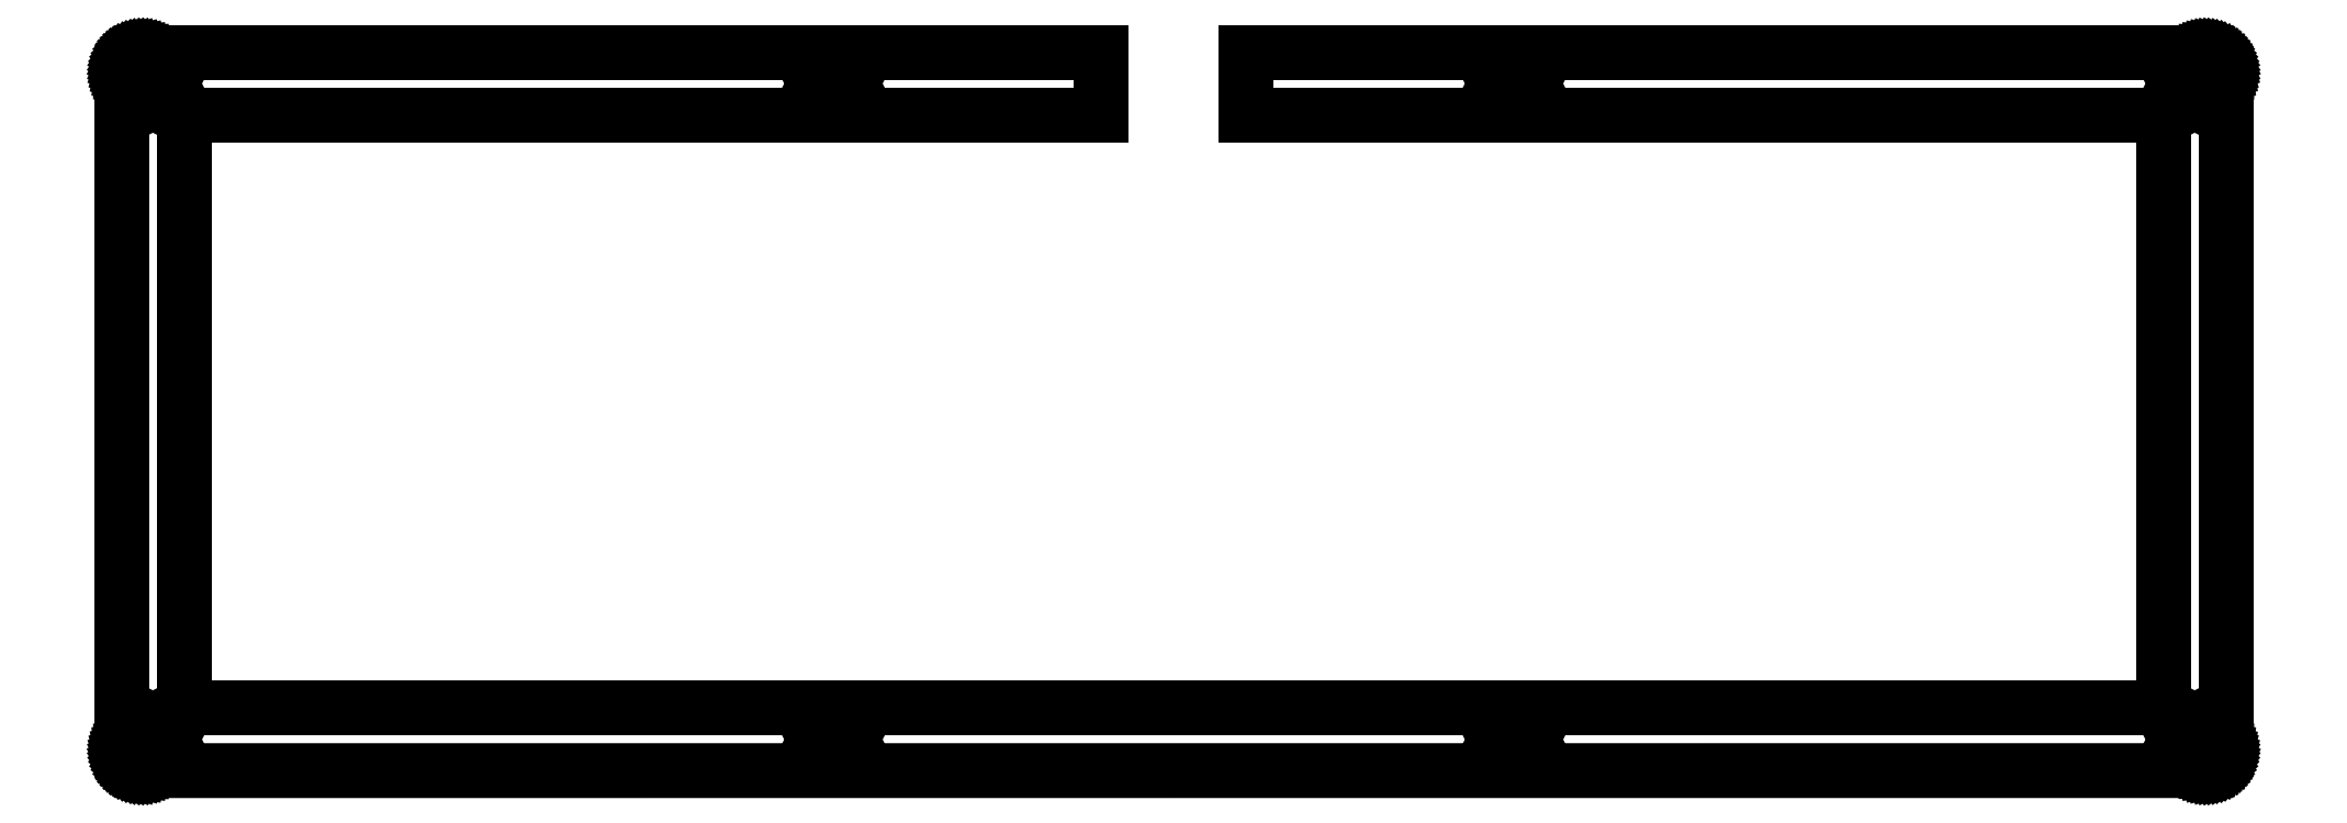
<metadata>
{"format":"dxf","ext":"dxf","renderer":"ezdxf+matplotlib","layout":"modelspace","background":"white","min_lineweight":24,"dpi":150}
</metadata>
<code>
0
SECTION
2
ENTITIES
0
LINE
8
0
10
94.35
20
63.4
30
0
11
6.095
21
63.4
31
0
0
LINE
8
0
10
6.095
20
63.4
30
0
11
6.095
21
6.251
31
0
0
LINE
8
0
10
6.095
20
6.251
30
0
11
196.6
21
6.251
31
0
0
LINE
8
0
10
196.6
20
6.251
30
0
11
196.6
21
63.4
31
0
0
LINE
8
0
10
196.6
20
63.4
30
0
11
108.3
21
63.4
31
0
0
LINE
8
0
10
108.3
20
63.4
30
0
11
108.3
21
69.4
31
0
0
LINE
8
0
10
108.3
20
69.4
30
0
11
200.6
21
69.4
31
0
0
LINE
8
0
10
200.6
20
69.4
30
0
11
200.8
21
69.4
31
0
0
LINE
8
0
10
200.8
20
69.4
30
0
11
200.9
21
69.38
31
0
0
LINE
8
0
10
200.9
20
69.38
30
0
11
201.1
21
69.35
31
0
0
LINE
8
0
10
201.1
20
69.35
30
0
11
201.2
21
69.3
31
0
0
LINE
8
0
10
201.2
20
69.3
30
0
11
201.4
21
69.25
31
0
0
LINE
8
0
10
201.4
20
69.25
30
0
11
201.5
21
69.18
31
0
0
LINE
8
0
10
201.5
20
69.18
30
0
11
201.6
21
69.11
31
0
0
LINE
8
0
10
201.6
20
69.11
30
0
11
201.8
21
69.02
31
0
0
LINE
8
0
10
201.8
20
69.02
30
0
11
201.9
21
68.92
31
0
0
LINE
8
0
10
201.9
20
68.92
30
0
11
202
21
68.82
31
0
0
LINE
8
0
10
202
20
68.82
30
0
11
202.1
21
68.7
31
0
0
LINE
8
0
10
202.1
20
68.7
30
0
11
202.2
21
68.58
31
0
0
LINE
8
0
10
202.2
20
68.58
30
0
11
202.3
21
68.45
31
0
0
LINE
8
0
10
202.3
20
68.45
30
0
11
202.4
21
68.31
31
0
0
LINE
8
0
10
202.4
20
68.31
30
0
11
202.4
21
68.17
31
0
0
LINE
8
0
10
202.4
20
68.17
30
0
11
202.5
21
68.02
31
0
0
LINE
8
0
10
202.5
20
68.02
30
0
11
202.5
21
67.87
31
0
0
LINE
8
0
10
202.5
20
67.87
30
0
11
202.6
21
67.72
31
0
0
LINE
8
0
10
202.6
20
67.72
30
0
11
202.6
21
67.56
31
0
0
LINE
8
0
10
202.6
20
67.56
30
0
11
202.6
21
67.4
31
0
0
LINE
8
0
10
202.6
20
67.4
30
0
11
202.6
21
2.25
31
0
0
LINE
8
0
10
202.6
20
2.25
30
0
11
202.6
21
2.095
31
0
0
LINE
8
0
10
202.6
20
2.095
30
0
11
202.6
21
1.939
31
0
0
LINE
8
0
10
202.6
20
1.939
30
0
11
202.5
21
1.785
31
0
0
LINE
8
0
10
202.5
20
1.785
30
0
11
202.5
21
1.633
31
0
0
LINE
8
0
10
202.5
20
1.633
30
0
11
202.4
21
1.486
31
0
0
LINE
8
0
10
202.4
20
1.486
30
0
11
202.4
21
1.344
31
0
0
LINE
8
0
10
202.4
20
1.344
30
0
11
202.3
21
1.207
31
0
0
LINE
8
0
10
202.3
20
1.207
30
0
11
202.2
21
1.076
31
0
0
LINE
8
0
10
202.2
20
1.076
30
0
11
202.1
21
0.9522
31
0
0
LINE
8
0
10
202.1
20
0.9522
30
0
11
202
21
0.8365
31
0
0
LINE
8
0
10
202
20
0.8365
30
0
11
201.9
21
0.7304
31
0
0
LINE
8
0
10
201.9
20
0.7304
30
0
11
201.8
21
0.6325
31
0
0
LINE
8
0
10
201.8
20
0.6325
30
0
11
201.6
21
0.5457
31
0
0
LINE
8
0
10
201.6
20
0.5457
30
0
11
201.5
21
0.4685
31
0
0
LINE
8
0
10
201.5
20
0.4685
30
0
11
201.4
21
0.4038
31
0
0
LINE
8
0
10
201.4
20
0.4038
30
0
11
201.2
21
0.3486
31
0
0
LINE
8
0
10
201.2
20
0.3486
30
0
11
201.1
21
0.3073
31
0
0
LINE
8
0
10
201.1
20
0.3073
30
0
11
200.9
21
0.2756
31
0
0
LINE
8
0
10
200.9
20
0.2756
30
0
11
200.8
21
0.2577
31
0
0
LINE
8
0
10
200.8
20
0.2577
30
0
11
200.6
21
0.2522
31
0
0
LINE
8
0
10
200.6
20
0.2522
30
0
11
2.096
21
0.2508
31
0
0
LINE
8
0
10
2.096
20
0.2508
30
0
11
1.939
21
0.2577
31
0
0
LINE
8
0
10
1.939
20
0.2577
30
0
11
1.782
21
0.2756
31
0
0
LINE
8
0
10
1.782
20
0.2756
30
0
11
1.629
21
0.3073
31
0
0
LINE
8
0
10
1.629
20
0.3073
30
0
11
1.476
21
0.3486
31
0
0
LINE
8
0
10
1.476
20
0.3486
30
0
11
1.33
21
0.4038
31
0
0
LINE
8
0
10
1.33
20
0.4038
30
0
11
1.188
21
0.4685
31
0
0
LINE
8
0
10
1.188
20
0.4685
30
0
11
1.05
21
0.5457
31
0
0
LINE
8
0
10
1.05
20
0.5457
30
0
11
0.9192
21
0.6325
31
0
0
LINE
8
0
10
0.9192
20
0.6325
30
0
11
0.7965
21
0.7304
31
0
0
LINE
8
0
10
0.7965
20
0.7304
30
0
11
0.6808
21
0.8365
31
0
0
LINE
8
0
10
0.6808
20
0.8365
30
0
11
0.5746
21
0.9522
31
0
0
LINE
8
0
10
0.5746
20
0.9522
30
0
11
0.4768
21
1.076
31
0
0
LINE
8
0
10
0.4768
20
1.076
30
0
11
0.39
21
1.207
31
0
0
LINE
8
0
10
0.39
20
1.207
30
0
11
0.3128
21
1.344
31
0
0
LINE
8
0
10
0.3128
20
1.344
30
0
11
0.248
21
1.486
31
0
0
LINE
8
0
10
0.248
20
1.486
30
0
11
0.1929
21
1.633
31
0
0
LINE
8
0
10
0.1929
20
1.633
30
0
11
0.1502
21
1.785
31
0
0
LINE
8
0
10
0.1502
20
1.785
30
0
11
0.1199
21
1.939
31
0
0
LINE
8
0
10
0.1199
20
1.939
30
0
11
0.102
21
2.095
31
0
0
LINE
8
0
10
0.102
20
2.095
30
0
11
0.09508
21
2.25
31
0
0
LINE
8
0
10
0.09508
20
2.25
30
0
11
0.09508
21
67.4
31
0
0
LINE
8
0
10
0.09508
20
67.4
30
0
11
0.102
21
67.56
31
0
0
LINE
8
0
10
0.102
20
67.56
30
0
11
0.1199
21
67.72
31
0
0
LINE
8
0
10
0.1199
20
67.72
30
0
11
0.1502
21
67.87
31
0
0
LINE
8
0
10
0.1502
20
67.87
30
0
11
0.1929
21
68.02
31
0
0
LINE
8
0
10
0.1929
20
68.02
30
0
11
0.248
21
68.17
31
0
0
LINE
8
0
10
0.248
20
68.17
30
0
11
0.3128
21
68.31
31
0
0
LINE
8
0
10
0.3128
20
68.31
30
0
11
0.39
21
68.45
31
0
0
LINE
8
0
10
0.39
20
68.45
30
0
11
0.4768
21
68.58
31
0
0
LINE
8
0
10
0.4768
20
68.58
30
0
11
0.5746
21
68.7
31
0
0
LINE
8
0
10
0.5746
20
68.7
30
0
11
0.6808
21
68.82
31
0
0
LINE
8
0
10
0.6808
20
68.82
30
0
11
0.7965
21
68.92
31
0
0
LINE
8
0
10
0.7965
20
68.92
30
0
11
0.9192
21
69.02
31
0
0
LINE
8
0
10
0.9192
20
69.02
30
0
11
1.05
21
69.11
31
0
0
LINE
8
0
10
1.05
20
69.11
30
0
11
1.188
21
69.18
31
0
0
LINE
8
0
10
1.188
20
69.18
30
0
11
1.33
21
69.25
31
0
0
LINE
8
0
10
1.33
20
69.25
30
0
11
1.476
21
69.3
31
0
0
LINE
8
0
10
1.476
20
69.3
30
0
11
1.629
21
69.35
31
0
0
LINE
8
0
10
1.629
20
69.35
30
0
11
1.782
21
69.38
31
0
0
LINE
8
0
10
1.782
20
69.38
30
0
11
1.939
21
69.4
31
0
0
LINE
8
0
10
1.939
20
69.4
30
0
11
2.096
21
69.4
31
0
0
LINE
8
0
10
2.096
20
69.4
30
0
11
94.35
21
69.4
31
0
0
LINE
8
0
10
94.35
20
69.4
30
0
11
94.35
21
63.4
31
0
0
LINE
8
0
10
2.6
20
4.772
30
0
11
2.154
21
4.546
31
0
0
LINE
8
0
10
2.154
20
4.546
30
0
11
1.801
21
4.192
31
0
0
LINE
8
0
10
1.801
20
4.192
30
0
11
1.574
21
3.746
31
0
0
LINE
8
0
10
1.574
20
3.746
30
0
11
1.495
21
3.251
31
0
0
LINE
8
0
10
1.495
20
3.251
30
0
11
1.574
21
2.756
31
0
0
LINE
8
0
10
1.574
20
2.756
30
0
11
1.801
21
2.311
31
0
0
LINE
8
0
10
1.801
20
2.311
30
0
11
2.154
21
1.957
31
0
0
LINE
8
0
10
2.154
20
1.957
30
0
11
2.6
21
1.729
31
0
0
LINE
8
0
10
2.6
20
1.729
30
0
11
3.095
21
1.652
31
0
0
LINE
8
0
10
3.095
20
1.652
30
0
11
3.59
21
1.729
31
0
0
LINE
8
0
10
3.59
20
1.729
30
0
11
4.035
21
1.957
31
0
0
LINE
8
0
10
4.035
20
1.957
30
0
11
4.389
21
2.311
31
0
0
LINE
8
0
10
4.389
20
2.311
30
0
11
4.616
21
2.756
31
0
0
LINE
8
0
10
4.616
20
2.756
30
0
11
4.695
21
3.251
31
0
0
LINE
8
0
10
4.695
20
3.251
30
0
11
4.616
21
3.746
31
0
0
LINE
8
0
10
4.616
20
3.746
30
0
11
4.389
21
4.192
31
0
0
LINE
8
0
10
4.389
20
4.192
30
0
11
4.035
21
4.546
31
0
0
LINE
8
0
10
4.035
20
4.546
30
0
11
3.59
21
4.772
31
0
0
LINE
8
0
10
3.59
20
4.772
30
0
11
3.095
21
4.851
31
0
0
LINE
8
0
10
3.095
20
4.851
30
0
11
2.6
21
4.772
31
0
0
LINE
8
0
10
68.1
20
4.772
30
0
11
67.65
21
4.546
31
0
0
LINE
8
0
10
67.65
20
4.546
30
0
11
67.3
21
4.192
31
0
0
LINE
8
0
10
67.3
20
4.192
30
0
11
67.07
21
3.746
31
0
0
LINE
8
0
10
67.07
20
3.746
30
0
11
67
21
3.251
31
0
0
LINE
8
0
10
67
20
3.251
30
0
11
67.07
21
2.756
31
0
0
LINE
8
0
10
67.07
20
2.756
30
0
11
67.3
21
2.311
31
0
0
LINE
8
0
10
67.3
20
2.311
30
0
11
67.65
21
1.957
31
0
0
LINE
8
0
10
67.65
20
1.957
30
0
11
68.1
21
1.729
31
0
0
LINE
8
0
10
68.1
20
1.729
30
0
11
68.6
21
1.652
31
0
0
LINE
8
0
10
68.6
20
1.652
30
0
11
69.09
21
1.729
31
0
0
LINE
8
0
10
69.09
20
1.729
30
0
11
69.54
21
1.957
31
0
0
LINE
8
0
10
69.54
20
1.957
30
0
11
69.89
21
2.311
31
0
0
LINE
8
0
10
69.89
20
2.311
30
0
11
70.12
21
2.756
31
0
0
LINE
8
0
10
70.12
20
2.756
30
0
11
70.2
21
3.251
31
0
0
LINE
8
0
10
70.2
20
3.251
30
0
11
70.12
21
3.746
31
0
0
LINE
8
0
10
70.12
20
3.746
30
0
11
69.89
21
4.192
31
0
0
LINE
8
0
10
69.89
20
4.192
30
0
11
69.54
21
4.546
31
0
0
LINE
8
0
10
69.54
20
4.546
30
0
11
69.09
21
4.772
31
0
0
LINE
8
0
10
69.09
20
4.772
30
0
11
68.6
21
4.851
31
0
0
LINE
8
0
10
68.6
20
4.851
30
0
11
68.1
21
4.772
31
0
0
LINE
8
0
10
133.6
20
4.772
30
0
11
133.2
21
4.546
31
0
0
LINE
8
0
10
133.2
20
4.546
30
0
11
132.8
21
4.192
31
0
0
LINE
8
0
10
132.8
20
4.192
30
0
11
132.6
21
3.746
31
0
0
LINE
8
0
10
132.6
20
3.746
30
0
11
132.5
21
3.251
31
0
0
LINE
8
0
10
132.5
20
3.251
30
0
11
132.6
21
2.756
31
0
0
LINE
8
0
10
132.6
20
2.756
30
0
11
132.8
21
2.311
31
0
0
LINE
8
0
10
132.8
20
2.311
30
0
11
133.2
21
1.957
31
0
0
LINE
8
0
10
133.2
20
1.957
30
0
11
133.6
21
1.729
31
0
0
LINE
8
0
10
133.6
20
1.729
30
0
11
134.1
21
1.652
31
0
0
LINE
8
0
10
134.1
20
1.652
30
0
11
134.6
21
1.729
31
0
0
LINE
8
0
10
134.6
20
1.729
30
0
11
135
21
1.957
31
0
0
LINE
8
0
10
135
20
1.957
30
0
11
135.4
21
2.311
31
0
0
LINE
8
0
10
135.4
20
2.311
30
0
11
135.6
21
2.756
31
0
0
LINE
8
0
10
135.6
20
2.756
30
0
11
135.7
21
3.251
31
0
0
LINE
8
0
10
135.7
20
3.251
30
0
11
135.6
21
3.746
31
0
0
LINE
8
0
10
135.6
20
3.746
30
0
11
135.4
21
4.192
31
0
0
LINE
8
0
10
135.4
20
4.192
30
0
11
135
21
4.546
31
0
0
LINE
8
0
10
135
20
4.546
30
0
11
134.6
21
4.772
31
0
0
LINE
8
0
10
134.6
20
4.772
30
0
11
134.1
21
4.851
31
0
0
LINE
8
0
10
134.1
20
4.851
30
0
11
133.6
21
4.772
31
0
0
LINE
8
0
10
199.1
20
4.772
30
0
11
198.7
21
4.546
31
0
0
LINE
8
0
10
198.7
20
4.546
30
0
11
198.3
21
4.192
31
0
0
LINE
8
0
10
198.3
20
4.192
30
0
11
198.1
21
3.746
31
0
0
LINE
8
0
10
198.1
20
3.746
30
0
11
198
21
3.251
31
0
0
LINE
8
0
10
198
20
3.251
30
0
11
198.1
21
2.756
31
0
0
LINE
8
0
10
198.1
20
2.756
30
0
11
198.3
21
2.311
31
0
0
LINE
8
0
10
198.3
20
2.311
30
0
11
198.7
21
1.957
31
0
0
LINE
8
0
10
198.7
20
1.957
30
0
11
199.1
21
1.729
31
0
0
LINE
8
0
10
199.1
20
1.729
30
0
11
199.6
21
1.652
31
0
0
LINE
8
0
10
199.6
20
1.652
30
0
11
200.1
21
1.729
31
0
0
LINE
8
0
10
200.1
20
1.729
30
0
11
200.5
21
1.957
31
0
0
LINE
8
0
10
200.5
20
1.957
30
0
11
200.9
21
2.311
31
0
0
LINE
8
0
10
200.9
20
2.311
30
0
11
201.1
21
2.756
31
0
0
LINE
8
0
10
201.1
20
2.756
30
0
11
201.2
21
3.251
31
0
0
LINE
8
0
10
201.2
20
3.251
30
0
11
201.1
21
3.746
31
0
0
LINE
8
0
10
201.1
20
3.746
30
0
11
200.9
21
4.192
31
0
0
LINE
8
0
10
200.9
20
4.192
30
0
11
200.5
21
4.546
31
0
0
LINE
8
0
10
200.5
20
4.546
30
0
11
200.1
21
4.772
31
0
0
LINE
8
0
10
200.1
20
4.772
30
0
11
199.6
21
4.851
31
0
0
LINE
8
0
10
199.6
20
4.851
30
0
11
199.1
21
4.772
31
0
0
LINE
8
0
10
2.6
20
67.92
30
0
11
2.154
21
67.7
31
0
0
LINE
8
0
10
2.154
20
67.7
30
0
11
1.801
21
67.34
31
0
0
LINE
8
0
10
1.801
20
67.34
30
0
11
1.574
21
66.9
31
0
0
LINE
8
0
10
1.574
20
66.9
30
0
11
1.495
21
66.4
31
0
0
LINE
8
0
10
1.495
20
66.4
30
0
11
1.574
21
65.91
31
0
0
LINE
8
0
10
1.574
20
65.91
30
0
11
1.801
21
65.46
31
0
0
LINE
8
0
10
1.801
20
65.46
30
0
11
2.154
21
65.11
31
0
0
LINE
8
0
10
2.154
20
65.11
30
0
11
2.6
21
64.88
31
0
0
LINE
8
0
10
2.6
20
64.88
30
0
11
3.095
21
64.8
31
0
0
LINE
8
0
10
3.095
20
64.8
30
0
11
3.59
21
64.88
31
0
0
LINE
8
0
10
3.59
20
64.88
30
0
11
4.035
21
65.11
31
0
0
LINE
8
0
10
4.035
20
65.11
30
0
11
4.389
21
65.46
31
0
0
LINE
8
0
10
4.389
20
65.46
30
0
11
4.616
21
65.91
31
0
0
LINE
8
0
10
4.616
20
65.91
30
0
11
4.695
21
66.4
31
0
0
LINE
8
0
10
4.695
20
66.4
30
0
11
4.616
21
66.9
31
0
0
LINE
8
0
10
4.616
20
66.9
30
0
11
4.389
21
67.34
31
0
0
LINE
8
0
10
4.389
20
67.34
30
0
11
4.035
21
67.7
31
0
0
LINE
8
0
10
4.035
20
67.7
30
0
11
3.59
21
67.92
31
0
0
LINE
8
0
10
3.59
20
67.92
30
0
11
3.095
21
68
31
0
0
LINE
8
0
10
3.095
20
68
30
0
11
2.6
21
67.92
31
0
0
LINE
8
0
10
199.1
20
67.92
30
0
11
198.7
21
67.7
31
0
0
LINE
8
0
10
198.7
20
67.7
30
0
11
198.3
21
67.34
31
0
0
LINE
8
0
10
198.3
20
67.34
30
0
11
198.1
21
66.9
31
0
0
LINE
8
0
10
198.1
20
66.9
30
0
11
198
21
66.4
31
0
0
LINE
8
0
10
198
20
66.4
30
0
11
198.1
21
65.91
31
0
0
LINE
8
0
10
198.1
20
65.91
30
0
11
198.3
21
65.46
31
0
0
LINE
8
0
10
198.3
20
65.46
30
0
11
198.7
21
65.11
31
0
0
LINE
8
0
10
198.7
20
65.11
30
0
11
199.1
21
64.88
31
0
0
LINE
8
0
10
199.1
20
64.88
30
0
11
199.6
21
64.8
31
0
0
LINE
8
0
10
199.6
20
64.8
30
0
11
200.1
21
64.88
31
0
0
LINE
8
0
10
200.1
20
64.88
30
0
11
200.5
21
65.11
31
0
0
LINE
8
0
10
200.5
20
65.11
30
0
11
200.9
21
65.46
31
0
0
LINE
8
0
10
200.9
20
65.46
30
0
11
201.1
21
65.91
31
0
0
LINE
8
0
10
201.1
20
65.91
30
0
11
201.2
21
66.4
31
0
0
LINE
8
0
10
201.2
20
66.4
30
0
11
201.1
21
66.9
31
0
0
LINE
8
0
10
201.1
20
66.9
30
0
11
200.9
21
67.34
31
0
0
LINE
8
0
10
200.9
20
67.34
30
0
11
200.5
21
67.7
31
0
0
LINE
8
0
10
200.5
20
67.7
30
0
11
200.1
21
67.92
31
0
0
LINE
8
0
10
200.1
20
67.92
30
0
11
199.6
21
68
31
0
0
LINE
8
0
10
199.6
20
68
30
0
11
199.1
21
67.92
31
0
0
LINE
8
0
10
133.6
20
67.92
30
0
11
133.2
21
67.7
31
0
0
LINE
8
0
10
133.2
20
67.7
30
0
11
132.8
21
67.34
31
0
0
LINE
8
0
10
132.8
20
67.34
30
0
11
132.6
21
66.9
31
0
0
LINE
8
0
10
132.6
20
66.9
30
0
11
132.5
21
66.4
31
0
0
LINE
8
0
10
132.5
20
66.4
30
0
11
132.6
21
65.91
31
0
0
LINE
8
0
10
132.6
20
65.91
30
0
11
132.8
21
65.46
31
0
0
LINE
8
0
10
132.8
20
65.46
30
0
11
133.2
21
65.11
31
0
0
LINE
8
0
10
133.2
20
65.11
30
0
11
133.6
21
64.88
31
0
0
LINE
8
0
10
133.6
20
64.88
30
0
11
134.1
21
64.8
31
0
0
LINE
8
0
10
134.1
20
64.8
30
0
11
134.6
21
64.88
31
0
0
LINE
8
0
10
134.6
20
64.88
30
0
11
135
21
65.11
31
0
0
LINE
8
0
10
135
20
65.11
30
0
11
135.4
21
65.46
31
0
0
LINE
8
0
10
135.4
20
65.46
30
0
11
135.6
21
65.91
31
0
0
LINE
8
0
10
135.6
20
65.91
30
0
11
135.7
21
66.4
31
0
0
LINE
8
0
10
135.7
20
66.4
30
0
11
135.6
21
66.9
31
0
0
LINE
8
0
10
135.6
20
66.9
30
0
11
135.4
21
67.34
31
0
0
LINE
8
0
10
135.4
20
67.34
30
0
11
135
21
67.7
31
0
0
LINE
8
0
10
135
20
67.7
30
0
11
134.6
21
67.92
31
0
0
LINE
8
0
10
134.6
20
67.92
30
0
11
134.1
21
68
31
0
0
LINE
8
0
10
134.1
20
68
30
0
11
133.6
21
67.92
31
0
0
LINE
8
0
10
68.1
20
67.92
30
0
11
67.65
21
67.7
31
0
0
LINE
8
0
10
67.65
20
67.7
30
0
11
67.3
21
67.34
31
0
0
LINE
8
0
10
67.3
20
67.34
30
0
11
67.07
21
66.9
31
0
0
LINE
8
0
10
67.07
20
66.9
30
0
11
67
21
66.4
31
0
0
LINE
8
0
10
67
20
66.4
30
0
11
67.07
21
65.91
31
0
0
LINE
8
0
10
67.07
20
65.91
30
0
11
67.3
21
65.46
31
0
0
LINE
8
0
10
67.3
20
65.46
30
0
11
67.65
21
65.11
31
0
0
LINE
8
0
10
67.65
20
65.11
30
0
11
68.1
21
64.88
31
0
0
LINE
8
0
10
68.1
20
64.88
30
0
11
68.6
21
64.8
31
0
0
LINE
8
0
10
68.6
20
64.8
30
0
11
69.09
21
64.88
31
0
0
LINE
8
0
10
69.09
20
64.88
30
0
11
69.54
21
65.11
31
0
0
LINE
8
0
10
69.54
20
65.11
30
0
11
69.89
21
65.46
31
0
0
LINE
8
0
10
69.89
20
65.46
30
0
11
70.12
21
65.91
31
0
0
LINE
8
0
10
70.12
20
65.91
30
0
11
70.2
21
66.4
31
0
0
LINE
8
0
10
70.2
20
66.4
30
0
11
70.12
21
66.9
31
0
0
LINE
8
0
10
70.12
20
66.9
30
0
11
69.89
21
67.34
31
0
0
LINE
8
0
10
69.89
20
67.34
30
0
11
69.54
21
67.7
31
0
0
LINE
8
0
10
69.54
20
67.7
30
0
11
69.09
21
67.92
31
0
0
LINE
8
0
10
69.09
20
67.92
30
0
11
68.6
21
68
31
0
0
LINE
8
0
10
68.6
20
68
30
0
11
68.1
21
67.92
31
0
0
ENDSEC
0
EOF

</code>
